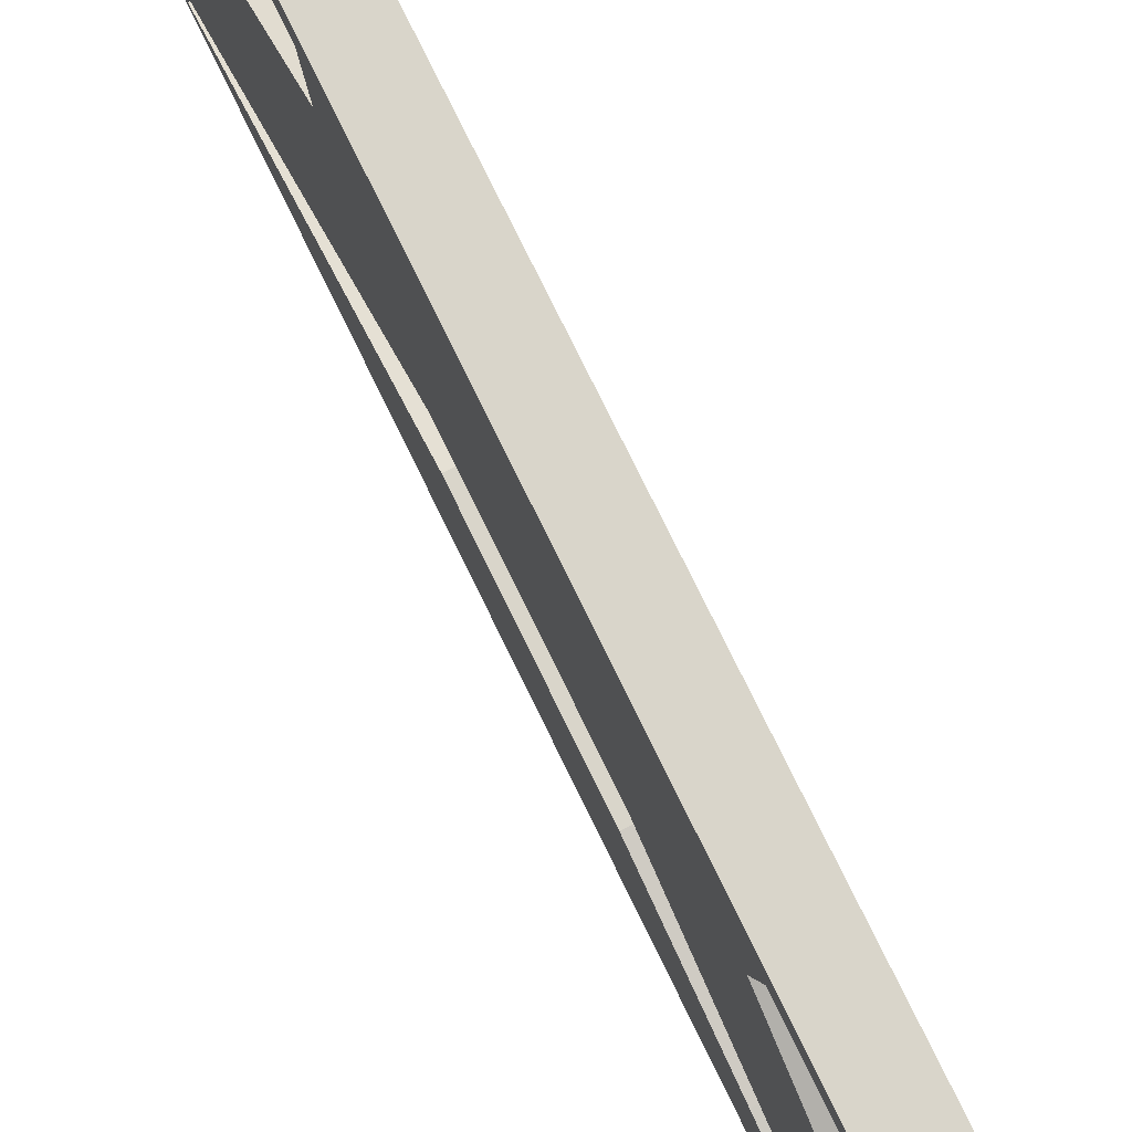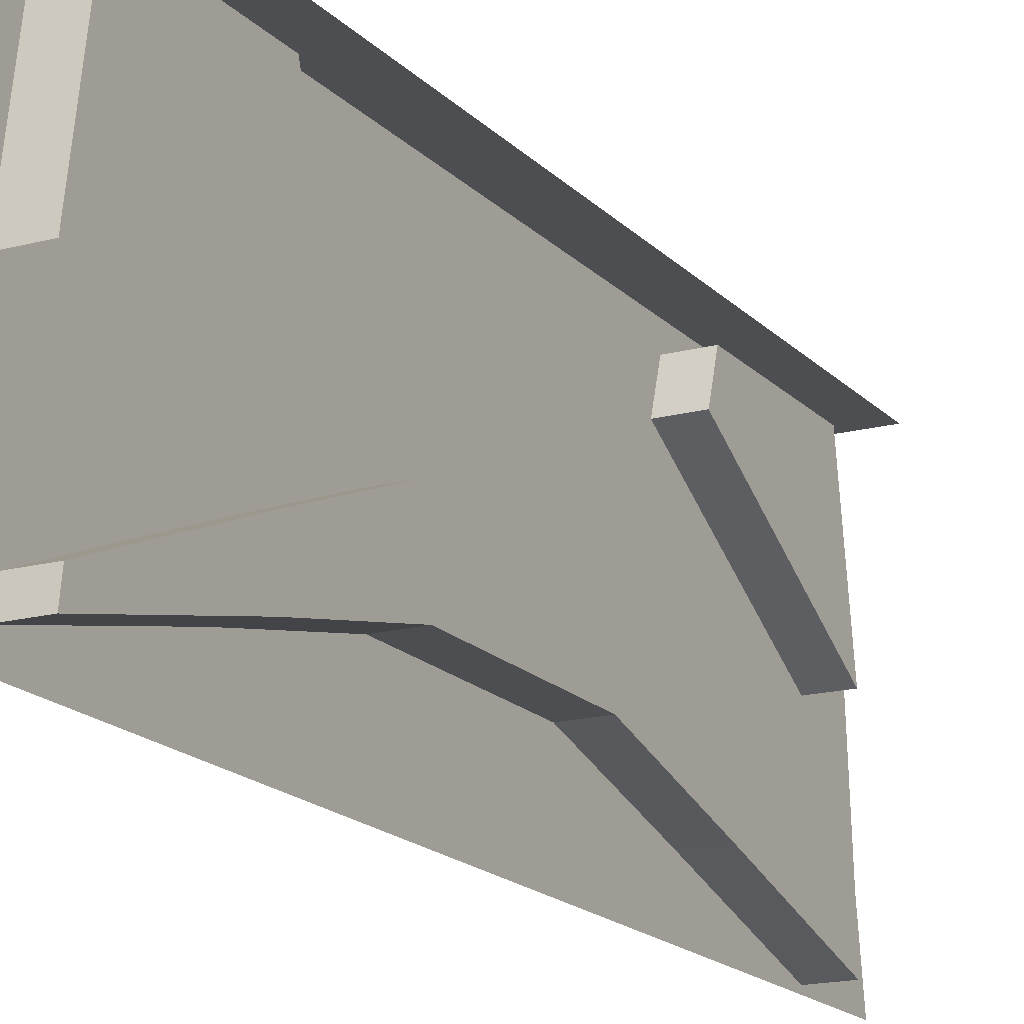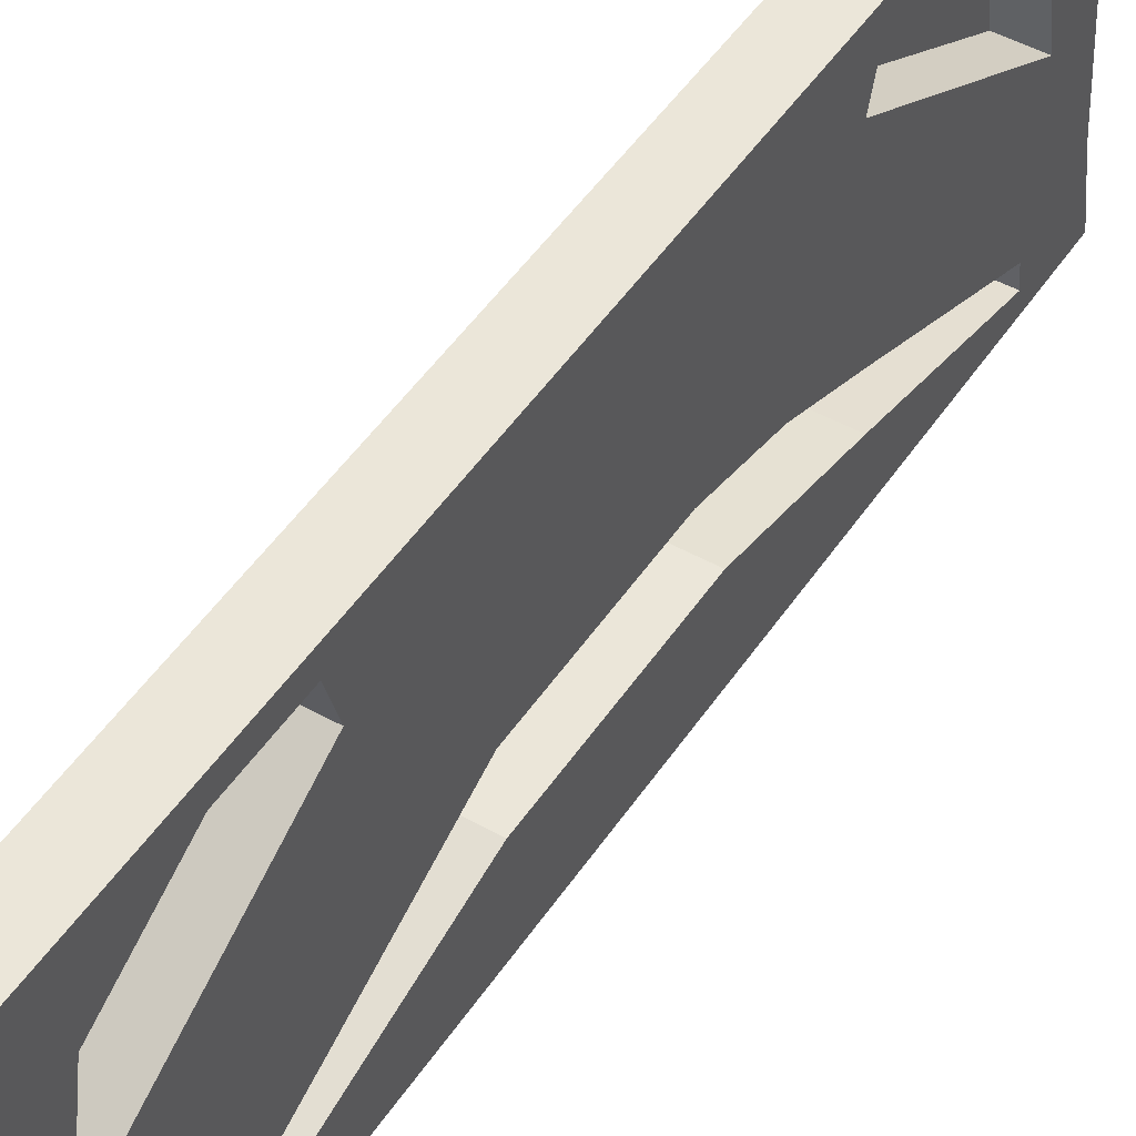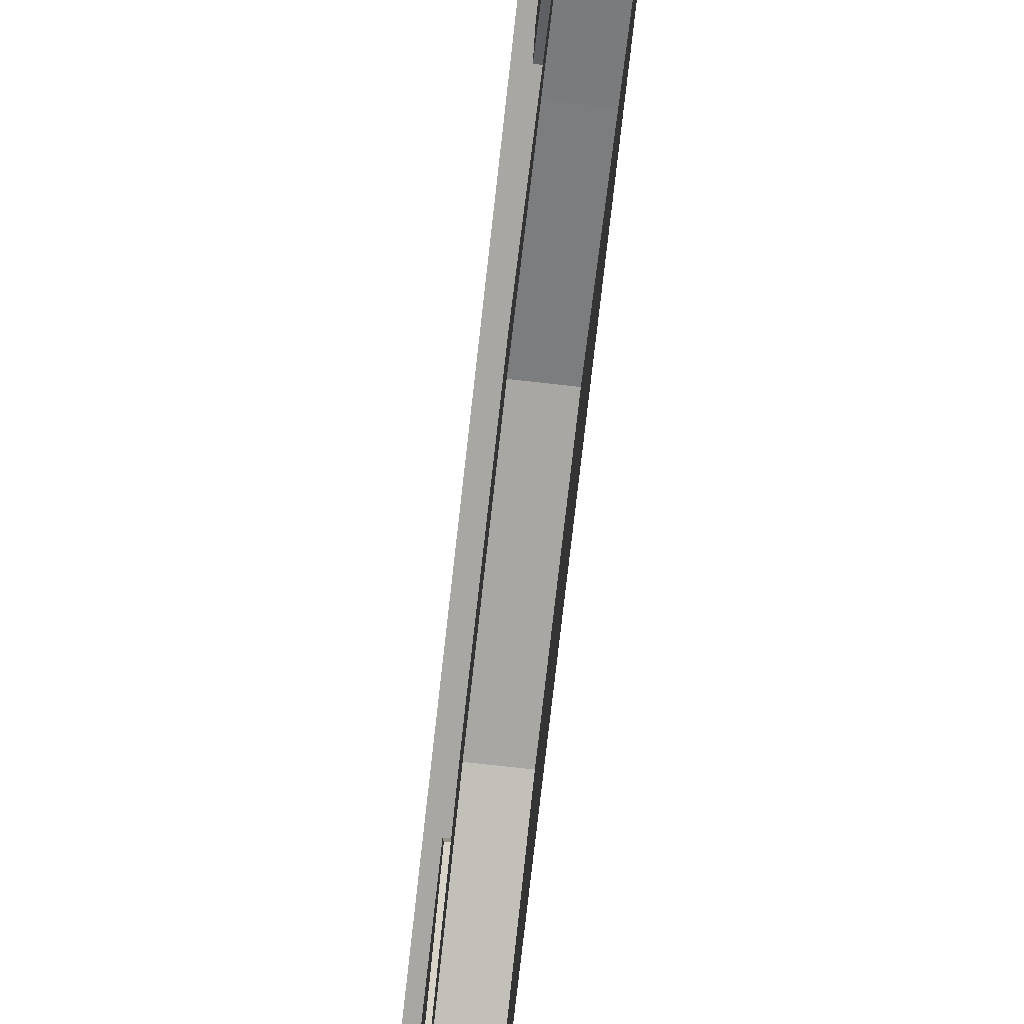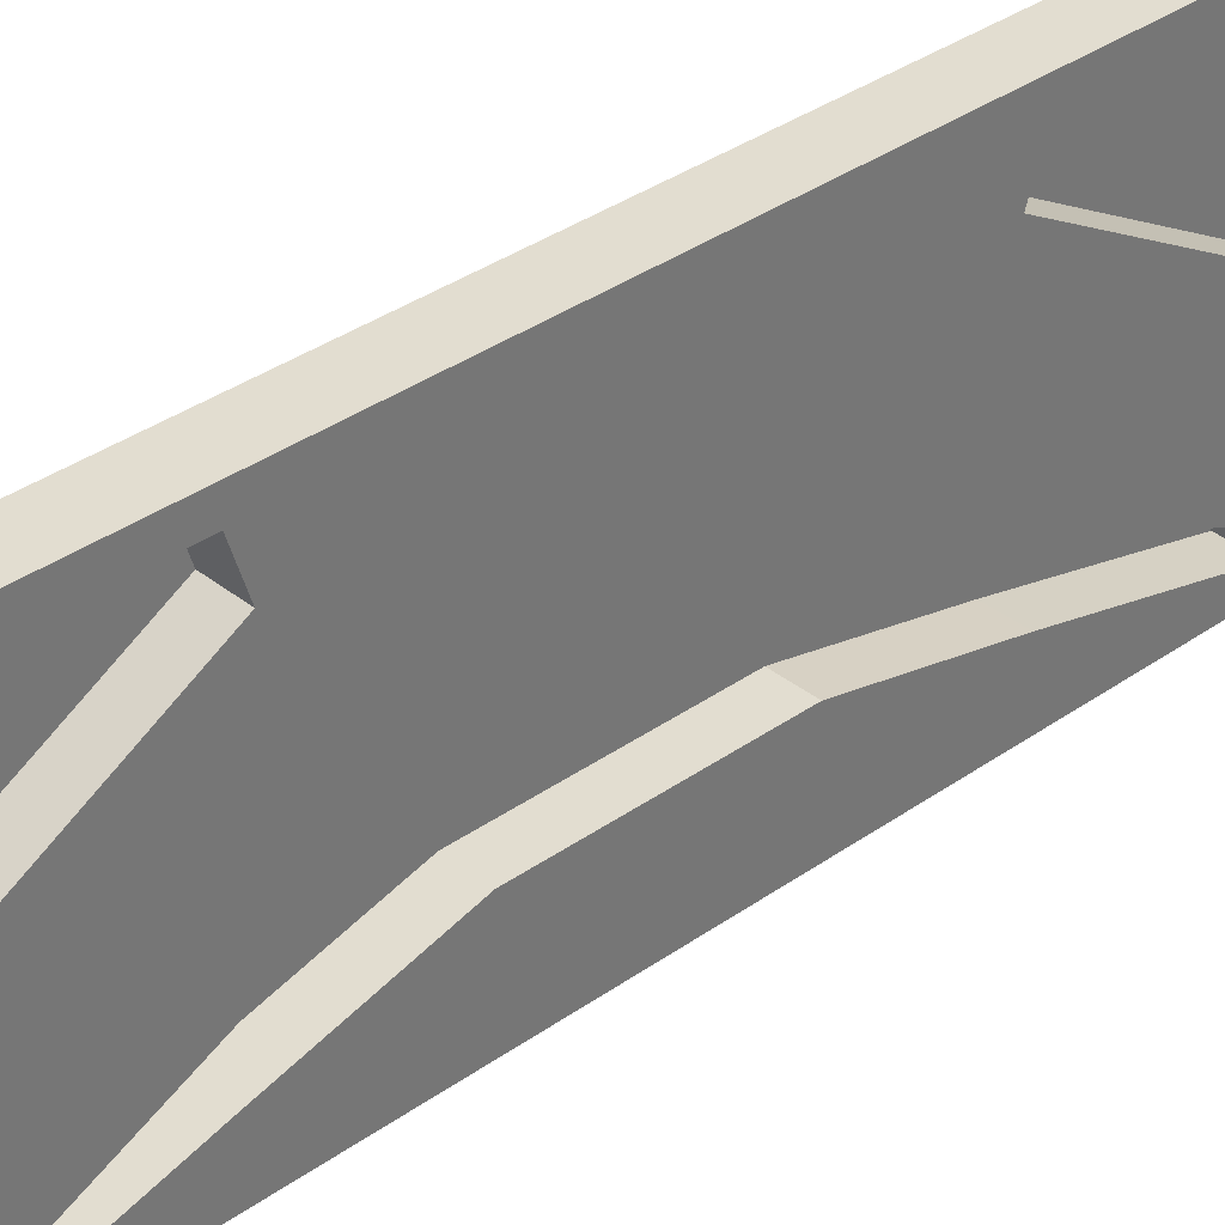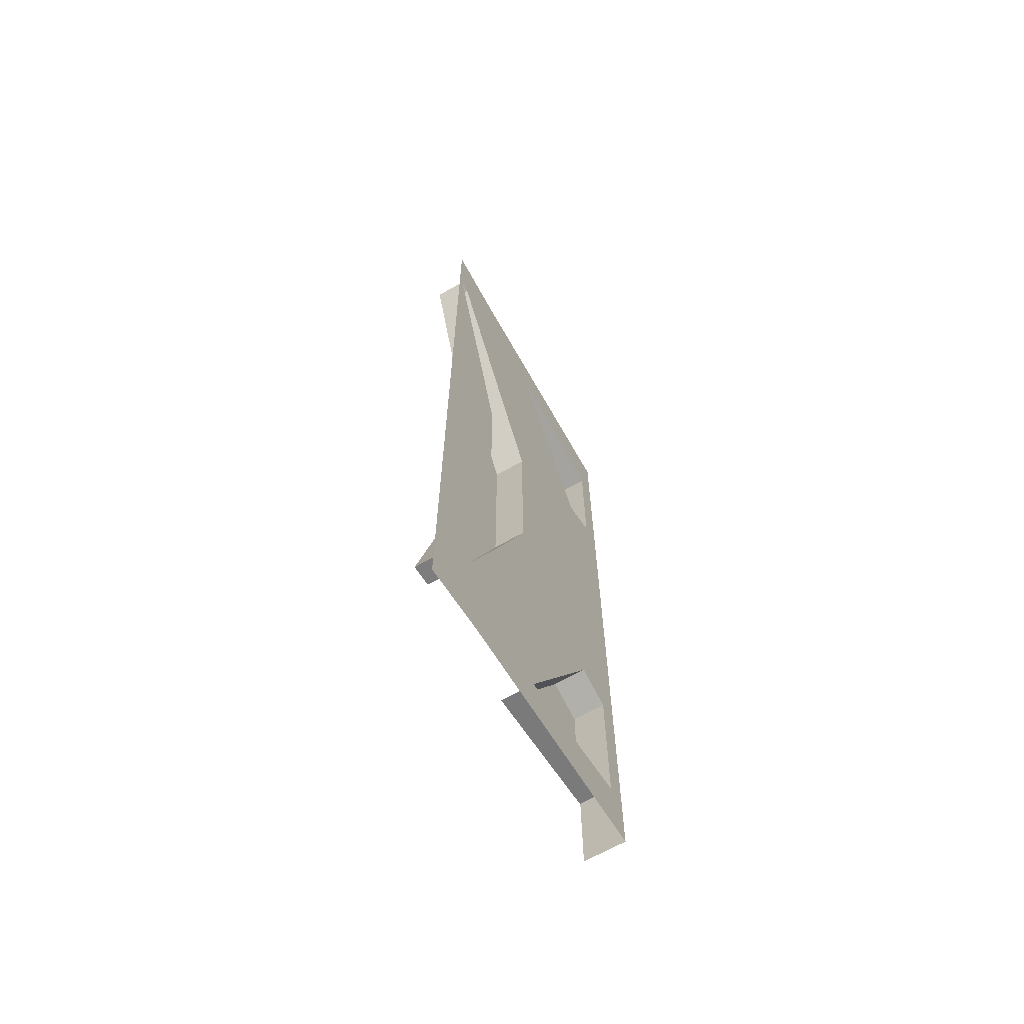
<metadata>
{"format":"obj","ext":"obj","renderer":"f3d","projection":"perspective","resolution":1024,"background":"white","views":[{"elev":74.4,"azim":154.2,"up":"+Y"},{"elev":-17.2,"azim":-152.0,"up":"+Y"},{"elev":48.2,"azim":32.1,"up":"+Y"},{"elev":-74.4,"azim":-6.4,"up":"+Y"},{"elev":35.2,"azim":46.7,"up":"+Y"},{"elev":-65.8,"azim":30.2,"up":"+Z"}]}
</metadata>
<code>
g default
v -80.88 0.03573 6.928
v -80.88 0.03573 -3.163
v -80.88 3.7 6.595
v -80.88 3.7 -2.83
v -80.88 3.7 5.789
v -80.88 0.03573 6.065
v -80.88 3.7 -2.174
v -80.88 0.03573 -2.461
v -80.88 3.7 4.144
v -80.88 0.03573 4.304
v -80.88 3.7 -0.5116
v -80.88 0.03573 -0.6807
v -80.88 3.472 6.612
v -80.88 3.472 5.803
v -80.88 3.472 4.152
v -80.88 3.472 -0.5202
v -80.88 3.472 -2.189
v -80.88 3.472 -2.847
v -80.88 2.902 6.654
v -80.88 1.881 6.061
v -80.88 3.042 4.016
v -80.88 3.042 -0.3854
v -80.88 1.881 -2.448
v -80.88 2.902 -2.889
v -80.88 1.327 6.771
v -80.88 0.2257 5.935
v -80.88 1.047 4.228
v -80.88 1.187 -0.6008
v -80.88 0.4878 -2.326
v -80.88 1.327 -3.006
v -80.88 0.03573 2.574
v -80.88 1.712 2.867
v -80.88 3.042 2.489
v -80.88 3.472 2.531
v -80.88 3.7 2.528
v -80.88 0.03573 1.026
v -80.88 1.712 0.7383
v -80.88 3.042 1.122
v -80.88 3.472 1.08
v -80.88 3.7 1.083
v -80.88 0.8096 6.809
v -80.88 0.09454 5.967
v -80.88 0.5853 4.247
v -80.88 0.9828 2.795
v -80.88 0.9828 0.8085
v -80.88 0.669 -0.6203
v -80.88 0.2512 -2.359
v -80.88 0.8096 -3.044
v -81.24 1.881 6.061
v -81.24 3.042 4.016
v -81.24 3.472 4.152
v -81.24 3.472 5.803
v -81.24 3.042 -0.3854
v -81.24 1.881 -2.448
v -81.24 3.472 -2.189
v -81.24 3.472 -0.5202
v -81.24 0.09454 5.967
v -81.24 0.5853 4.247
v -81.24 1.047 4.228
v -81.24 0.2257 5.935
v -81.24 0.9828 2.795
v -81.24 1.712 2.867
v -81.24 0.669 -0.6203
v -81.24 0.2512 -2.359
v -81.24 0.4878 -2.326
v -81.24 1.187 -0.6008
v -81.24 0.9828 0.8085
v -81.24 1.712 0.7383
v -81.35 3.7 6.595
v -81.35 3.7 5.789
v -81.35 3.7 4.144
v -81.35 3.7 -2.174
v -81.35 3.7 -2.83
v -81.35 3.7 2.528
v -81.35 3.7 -0.5116
v -81.35 3.7 1.083
g polySurface5 pasted__polySurface26 group
f 17 18 4 7
f 13 14 5 3
f 16 17 7 11
f 14 15 9 5
f 15 34 35 9
f 19 20 14 13
f 49 50 51 52
f 21 33 34 15
f 53 54 55 56
f 23 24 18 17
f 25 26 20 19
f 26 27 21 20
f 27 32 33 21
f 28 29 23 22
f 29 30 24 23
f 41 42 26 25
f 57 58 59 60
f 58 61 62 59
f 63 64 65 66
f 47 48 30 29
f 61 67 68 62
f 33 32 37 38
f 34 33 38 39
f 35 34 39 40
f 67 63 66 68
f 38 37 28 22
f 39 38 22 16
f 40 39 16 11
f 1 6 42 41
f 6 10 43 42
f 10 31 44 43
f 31 36 45 44
f 36 12 46 45
f 12 8 47 46
f 8 2 48 47
f 20 21 50 49
f 21 15 51 50
f 15 14 52 51
f 14 20 49 52
f 22 23 54 53
f 23 17 55 54
f 17 16 56 55
f 16 22 53 56
f 42 43 58 57
f 27 26 60 59
f 26 42 57 60
f 43 44 61 58
f 32 27 59 62
f 46 47 64 63
f 47 29 65 64
f 29 28 66 65
f 44 45 67 61
f 37 32 62 68
f 45 46 63 67
f 28 37 68 66
f 3 5 70 69
f 5 9 71 70
f 7 4 73 72
f 9 35 74 71
f 11 7 72 75
f 35 40 76 74
f 40 11 75 76

</code>
